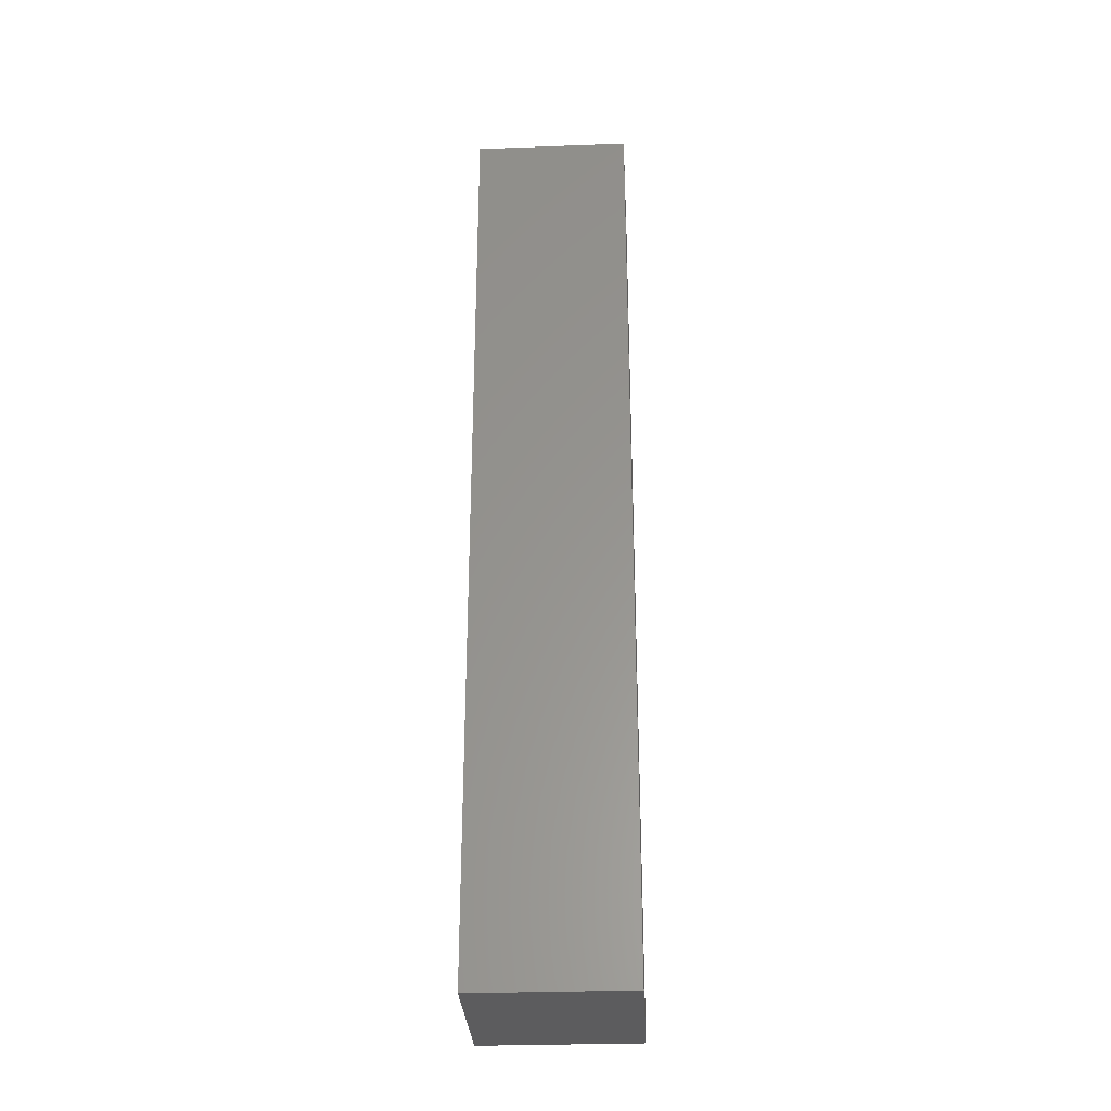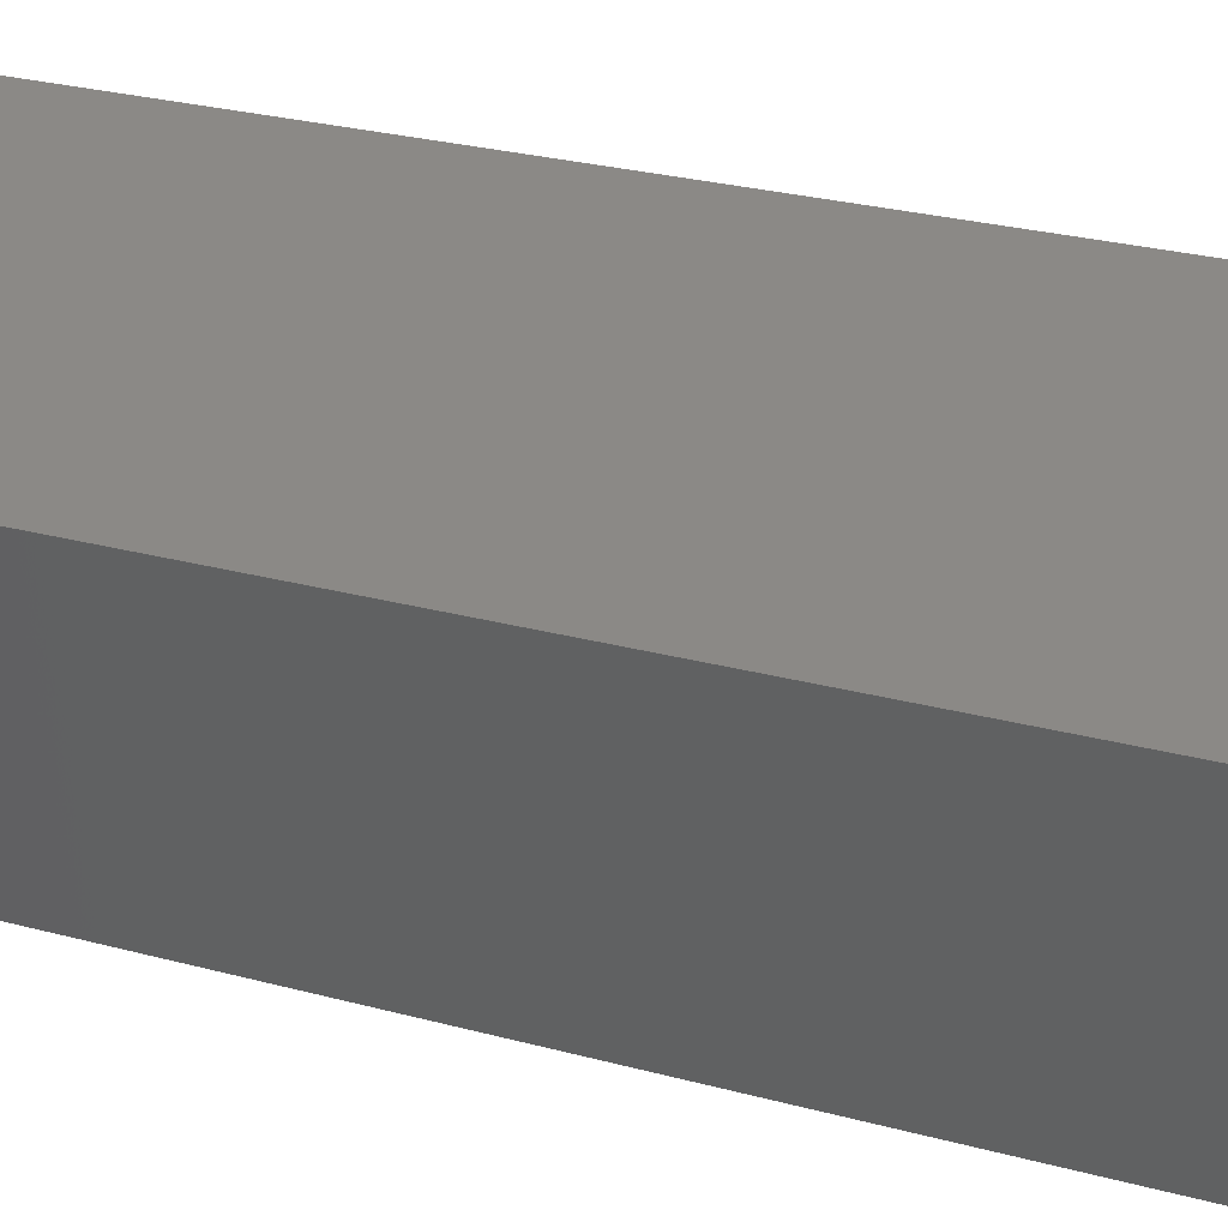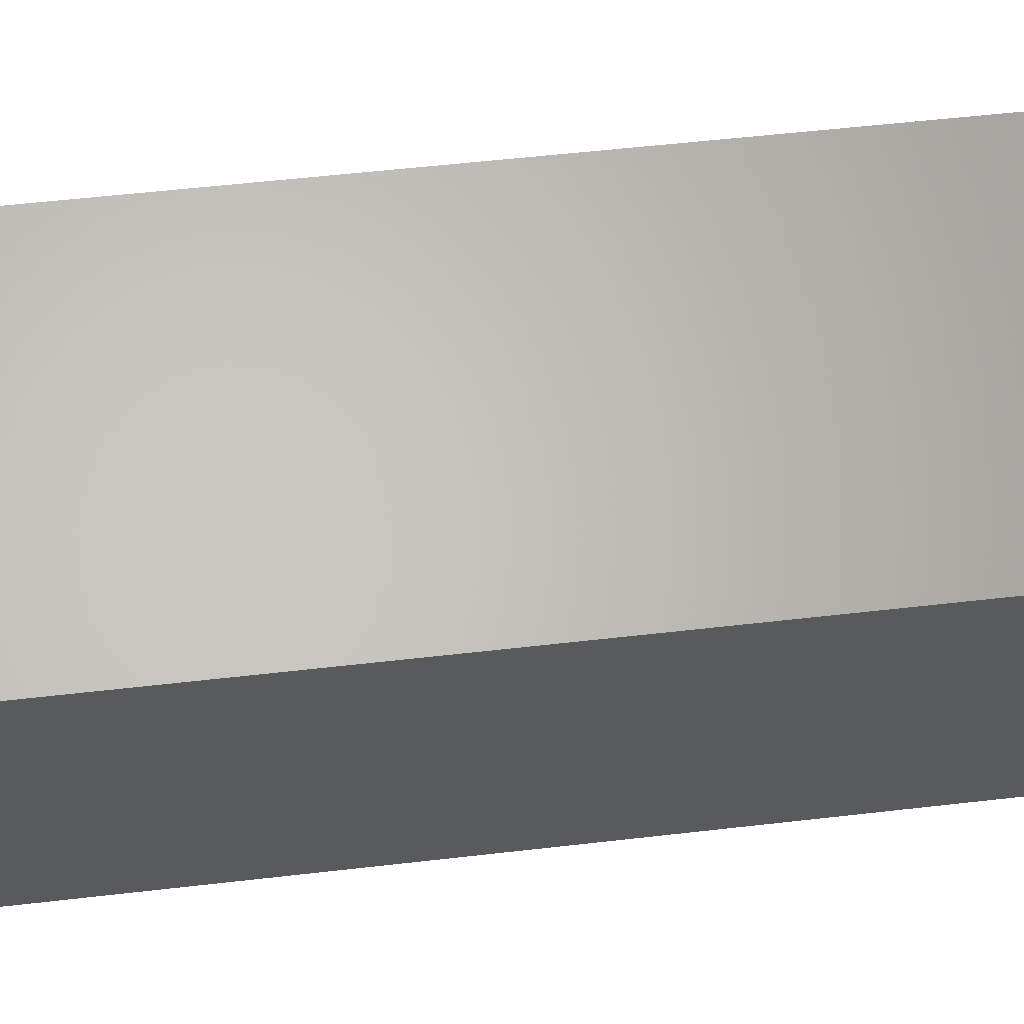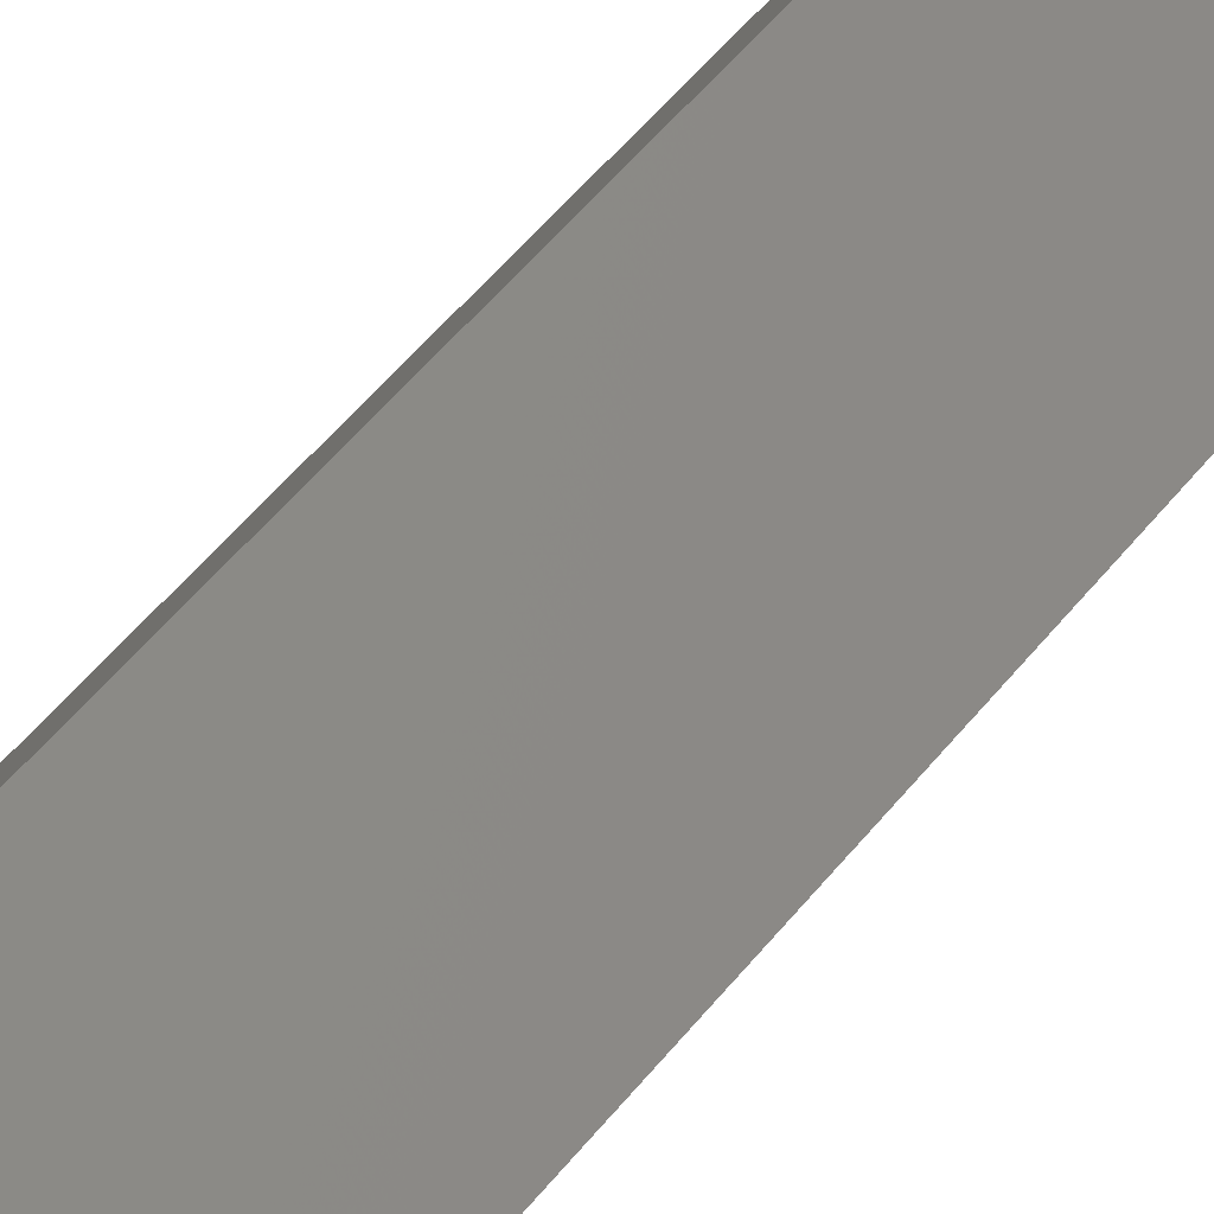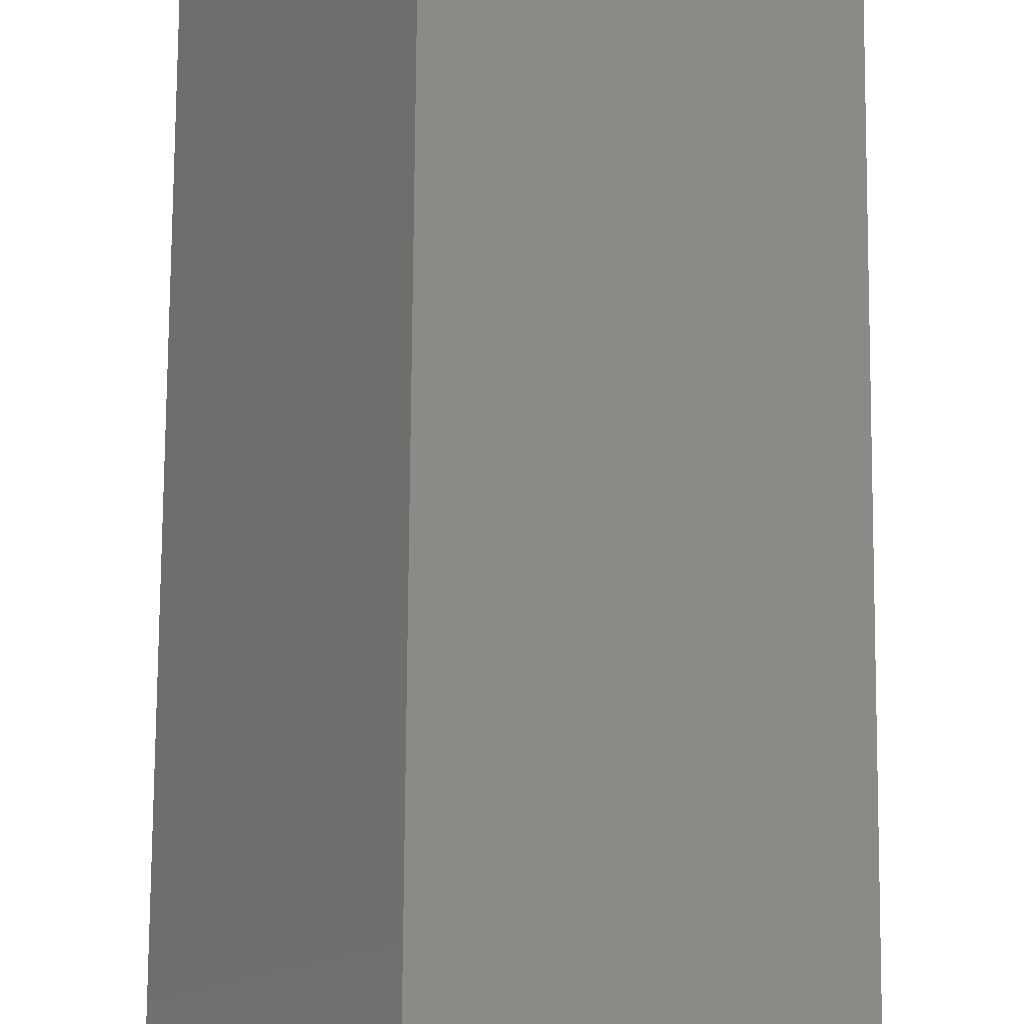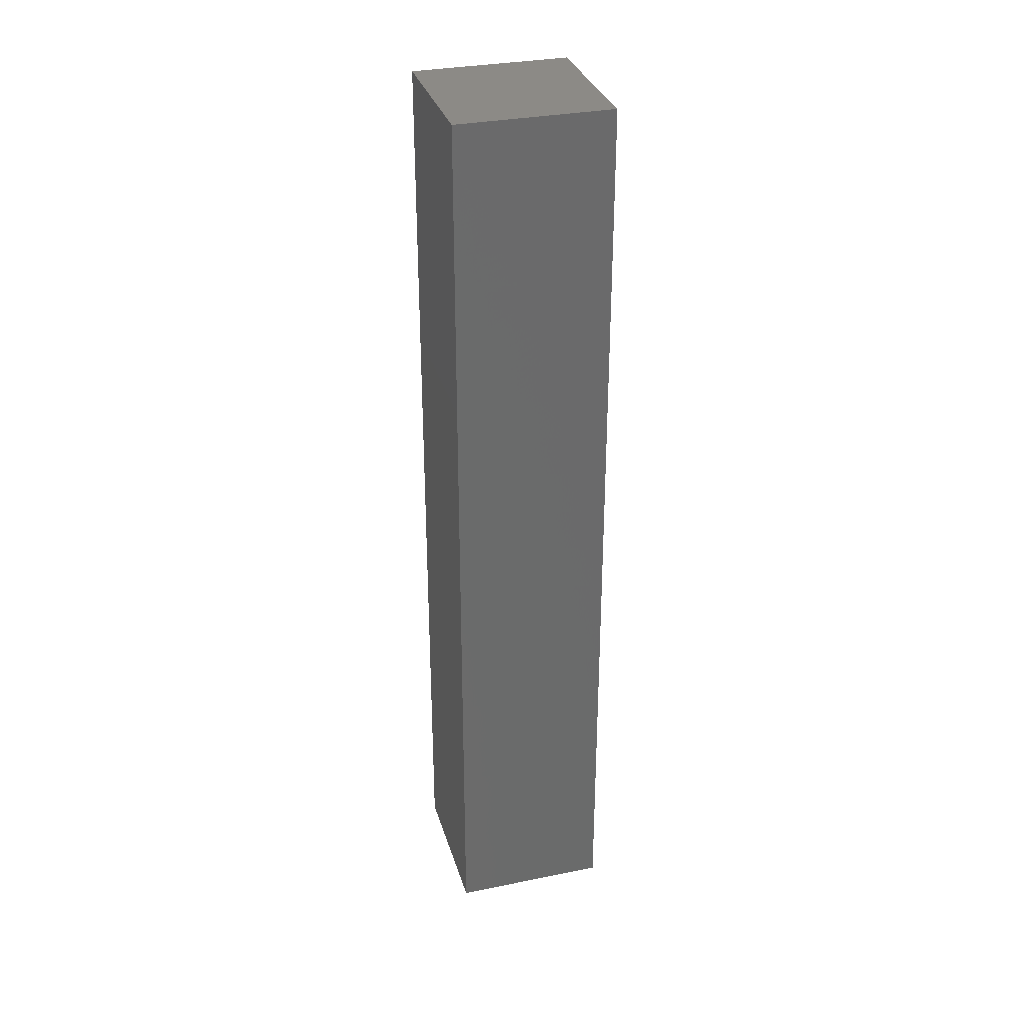
<metadata>
{"format":"stl","ext":"stl","renderer":"f3d","projection":"perspective","resolution":1024,"background":"white","views":[{"elev":-30.3,"azim":33.0,"up":"+Z"},{"elev":15.3,"azim":-54.1,"up":"+Y"},{"elev":35.0,"azim":-99.9,"up":"+Y"},{"elev":51.2,"azim":-143.2,"up":"+Y"},{"elev":65.8,"azim":-179.6,"up":"+Y"},{"elev":32.1,"azim":14.2,"up":"+Z"}]}
</metadata>
<code>
# stl→obj: 8 verts, 12 faces
v 3.068 3.118 0.6
v 2.982 3.068 0.6
v 3.032 2.982 0.6
v 3.118 3.032 0.6
v 3.118 3.032 0
v 3.032 2.982 0
v 2.982 3.068 0
v 3.068 3.118 0
f 1 2 3
f 1 3 4
f 5 4 3
f 5 3 6
f 6 3 2
f 6 2 7
f 7 8 5
f 7 5 6
f 8 1 4
f 8 4 5
f 7 2 1
f 7 1 8

</code>
